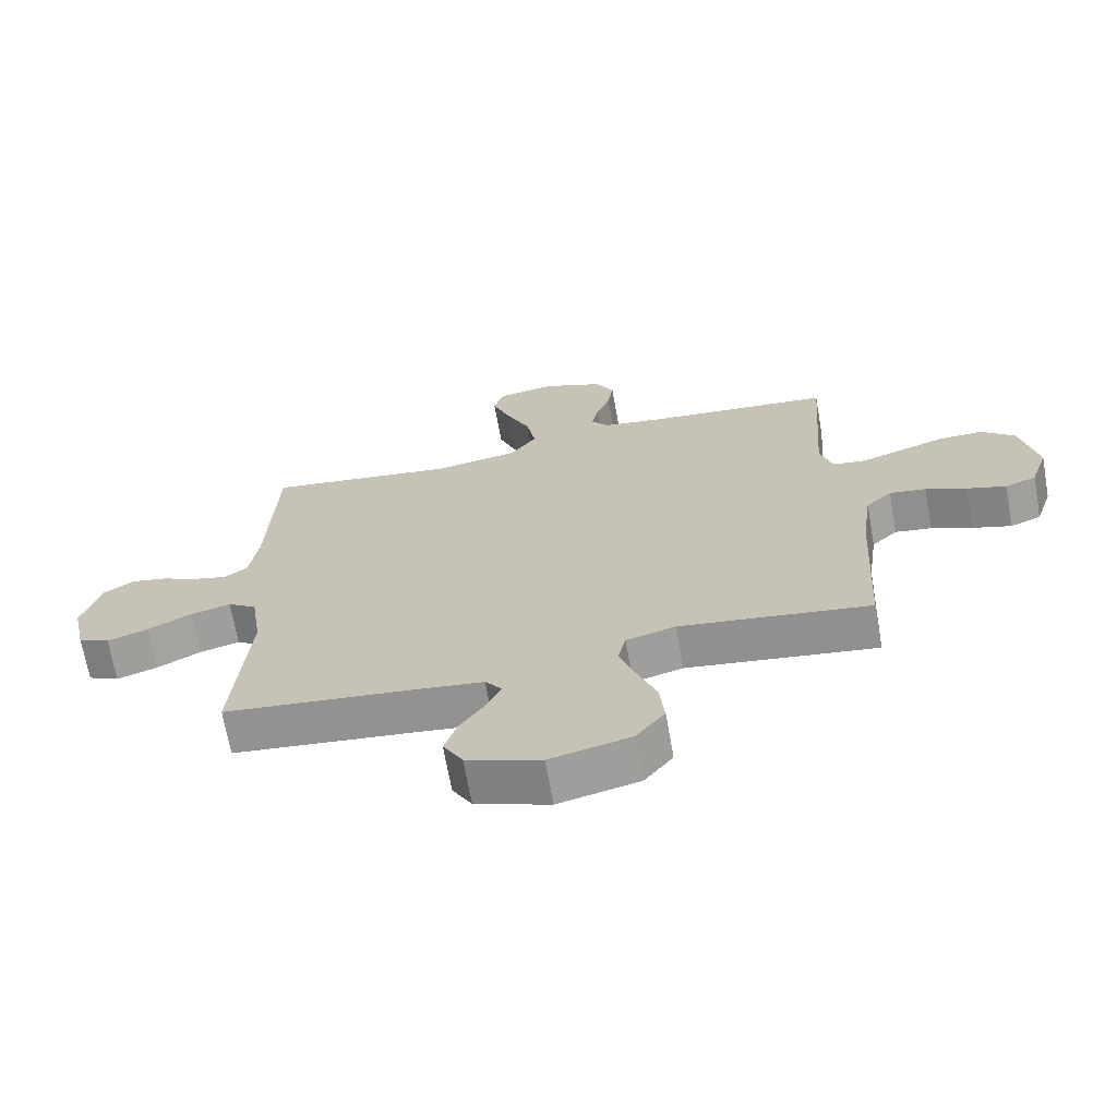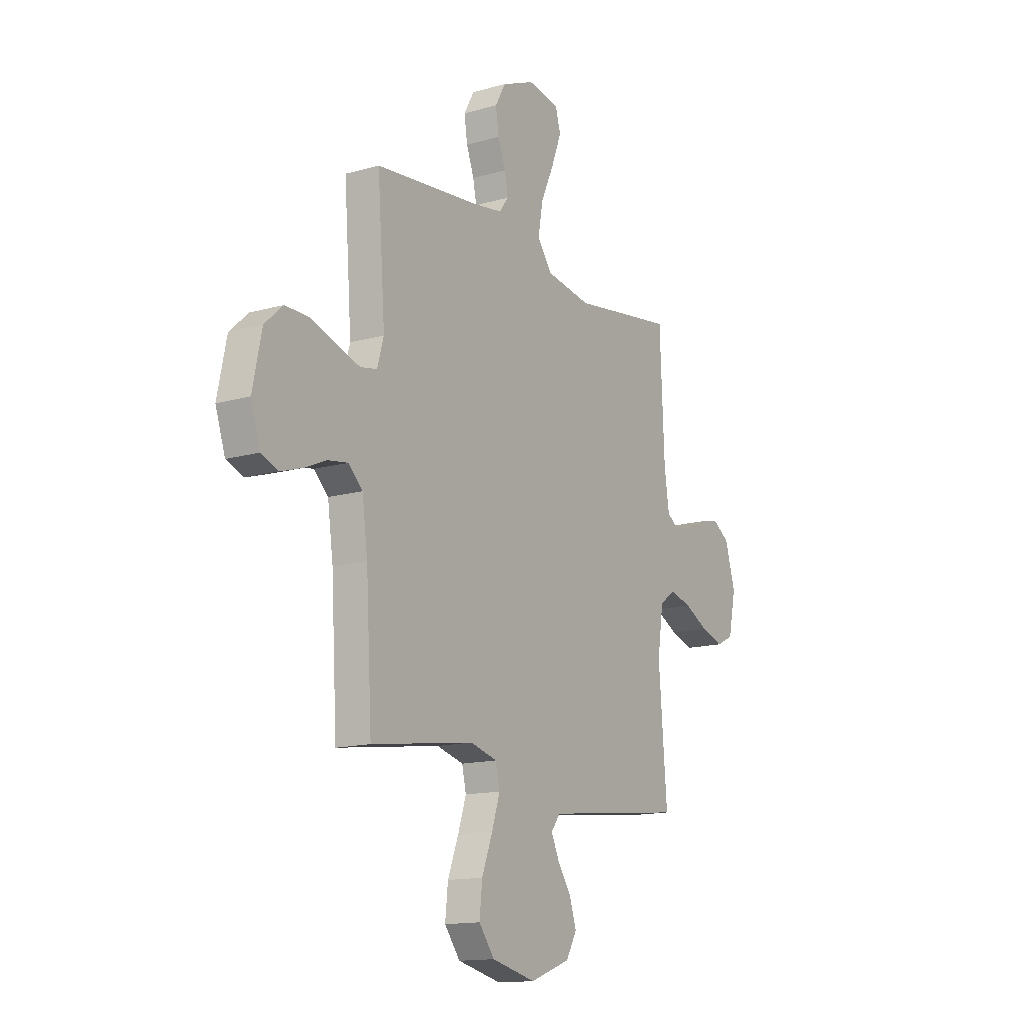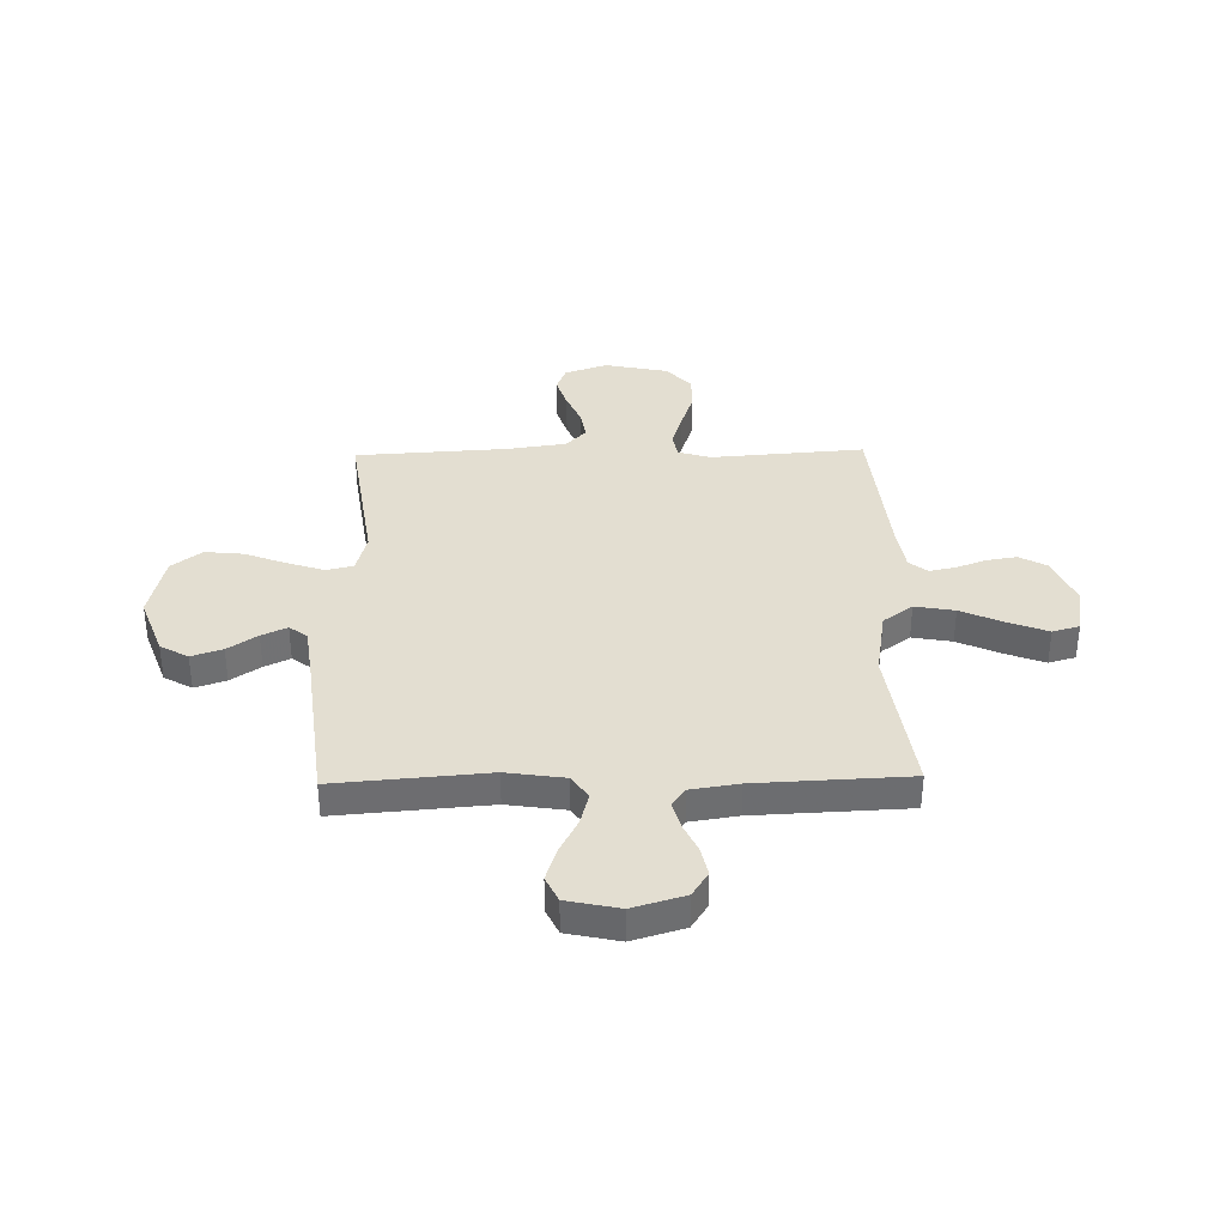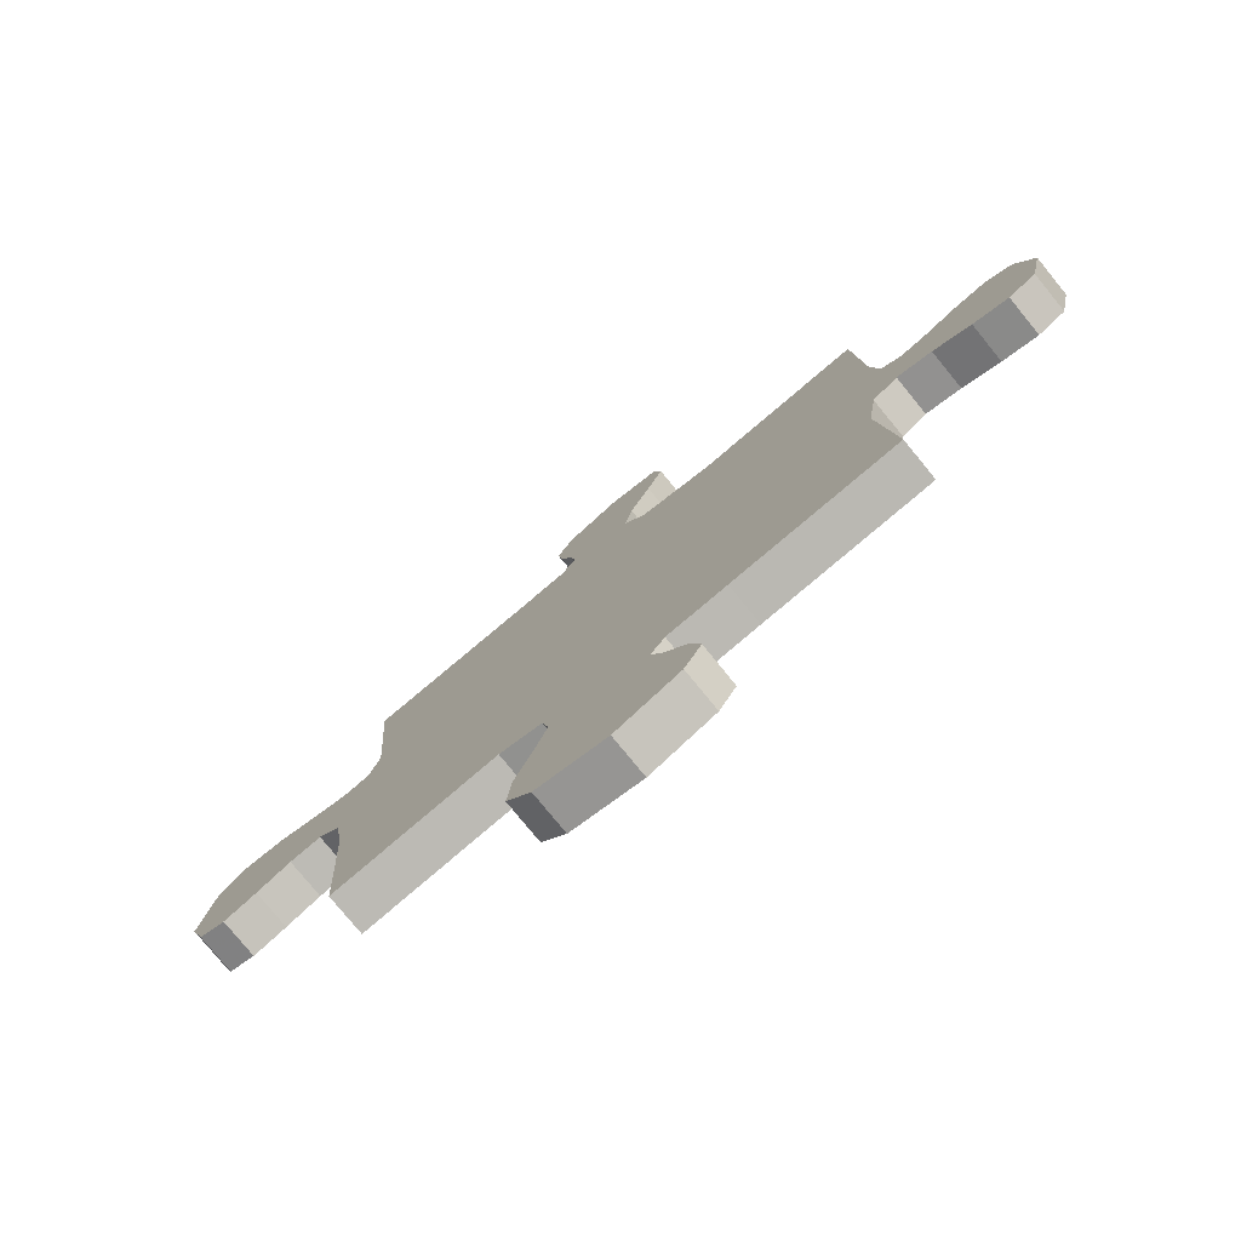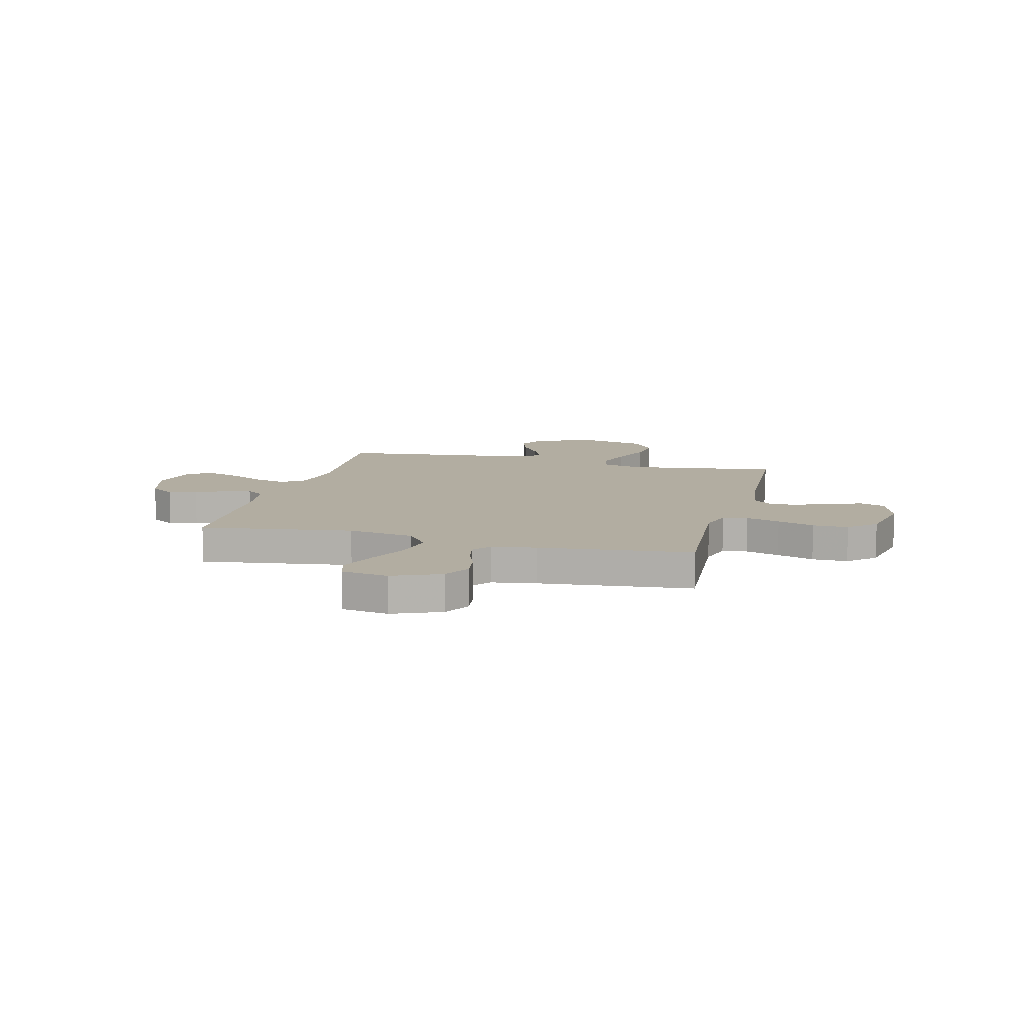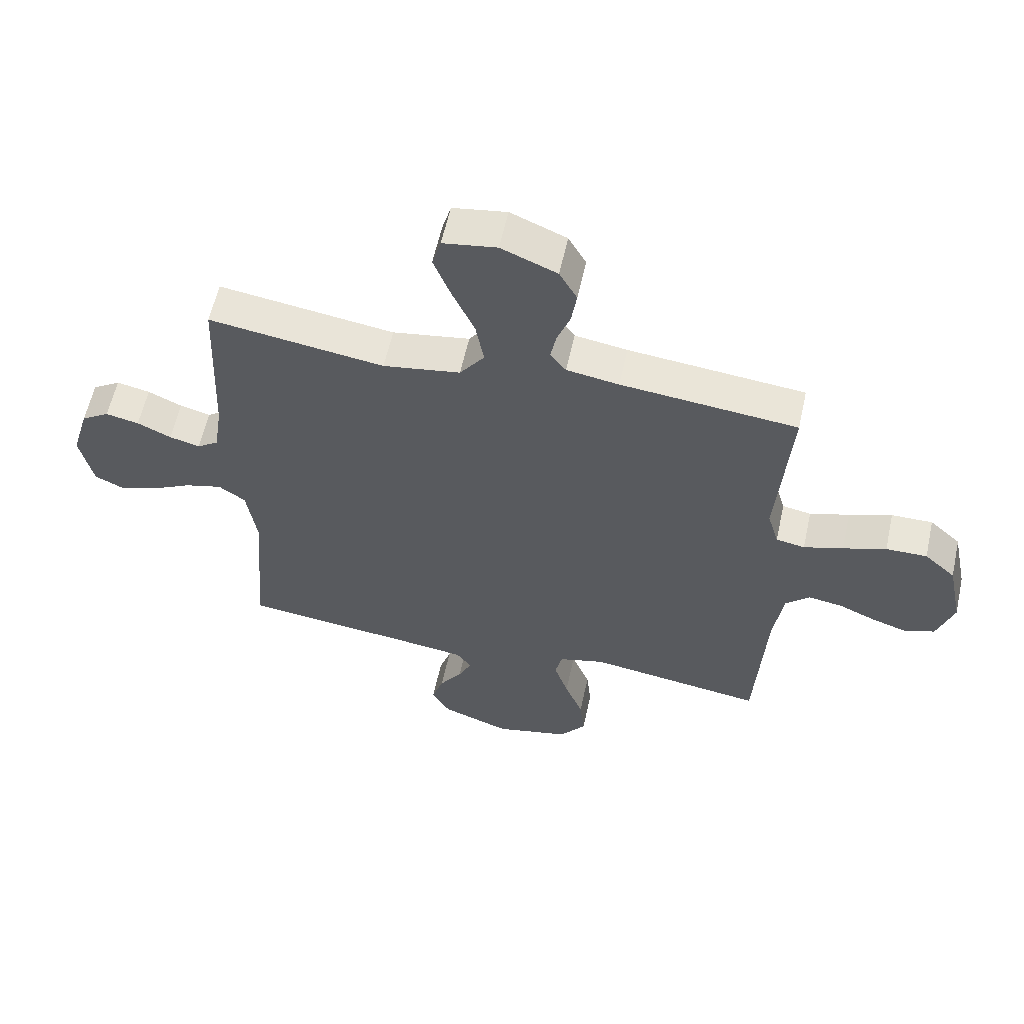
<metadata>
{"format":"obj","ext":"obj","renderer":"f3d","projection":"perspective","resolution":1024,"background":"white","views":[{"elev":-68.6,"azim":10.1,"up":"+Z"},{"elev":-14.3,"azim":122.0,"up":"+Z"},{"elev":36.3,"azim":-91.2,"up":"+Y"},{"elev":-78.0,"azim":-140.8,"up":"+Z"},{"elev":10.5,"azim":14.4,"up":"+Y"},{"elev":59.3,"azim":12.4,"up":"+Z"}]}
</metadata>
<code>
v -0.5 0.07 0.5
v -0.2 0.07 0.457
v -0.068 0.07 0.479
v -0.026 0.07 0.537
v -0.04 0.07 0.615
v -0.078 0.07 0.7
v -0.107 0.07 0.776
v -0.092 0.07 0.829
v 0 0.07 0.844
v 0.095 0.07 0.804
v 0.125 0.07 0.75
v 0.116 0.07 0.69
v 0.094 0.07 0.631
v 0.084 0.07 0.58
v 0.111 0.07 0.544
v 0.2 0.07 0.53
v 0.5 0.07 0.5
v 0.478 0.07 0.2
v 0.497 0.07 0.135
v 0.546 0.07 0.126
v 0.613 0.07 0.147
v 0.686 0.07 0.172
v 0.756 0.07 0.173
v 0.809 0.07 0.125
v 0.835 0.07 0
v 0.807 0.07 -0.084
v 0.758 0.07 -0.103
v 0.696 0.07 -0.083
v 0.632 0.07 -0.055
v 0.574 0.07 -0.046
v 0.533 0.07 -0.085
v 0.517 0.07 -0.2
v 0.5 0.07 -0.5
v 0.2 0.07 -0.457
v 0.122 0.07 -0.478
v 0.11 0.07 -0.531
v 0.134 0.07 -0.604
v 0.165 0.07 -0.685
v 0.173 0.07 -0.761
v 0.128 0.07 -0.82
v 0 0.07 -0.85
v -0.117 0.07 -0.807
v -0.148 0.07 -0.752
v -0.128 0.07 -0.691
v -0.089 0.07 -0.633
v -0.066 0.07 -0.583
v -0.092 0.07 -0.548
v -0.2 0.07 -0.534
v -0.5 0.07 -0.5
v -0.476 0.07 -0.2
v -0.493 0.07 -0.085
v -0.539 0.07 -0.053
v -0.603 0.07 -0.07
v -0.672 0.07 -0.106
v -0.737 0.07 -0.127
v -0.787 0.07 -0.103
v -0.809 0.07 0
v -0.779 0.07 0.102
v -0.731 0.07 0.133
v -0.674 0.07 0.121
v -0.616 0.07 0.094
v -0.564 0.07 0.08
v -0.527 0.07 0.106
v -0.513 0.07 0.2
v -0.5 0 0.5
v -0.2 0 0.457
v -0.068 0 0.479
v -0.026 0 0.537
v -0.04 0 0.615
v -0.078 0 0.7
v -0.107 0 0.776
v -0.092 0 0.829
v 0 0 0.844
v 0.095 0 0.804
v 0.125 0 0.75
v 0.116 0 0.69
v 0.094 0 0.631
v 0.084 0 0.58
v 0.111 0 0.544
v 0.2 0 0.53
v 0.5 0 0.5
v 0.478 0 0.2
v 0.497 0 0.135
v 0.546 0 0.126
v 0.613 0 0.147
v 0.686 0 0.172
v 0.756 0 0.173
v 0.809 0 0.125
v 0.835 0 0
v 0.807 0 -0.084
v 0.758 0 -0.103
v 0.696 0 -0.083
v 0.632 0 -0.055
v 0.574 0 -0.046
v 0.533 0 -0.085
v 0.517 0 -0.2
v 0.5 0 -0.5
v 0.2 0 -0.457
v 0.122 0 -0.478
v 0.11 0 -0.531
v 0.134 0 -0.604
v 0.165 0 -0.685
v 0.173 0 -0.761
v 0.128 0 -0.82
v 0 0 -0.85
v -0.117 0 -0.807
v -0.148 0 -0.752
v -0.128 0 -0.691
v -0.089 0 -0.633
v -0.066 0 -0.583
v -0.092 0 -0.548
v -0.2 0 -0.534
v -0.5 0 -0.5
v -0.476 0 -0.2
v -0.493 0 -0.085
v -0.539 0 -0.053
v -0.603 0 -0.07
v -0.672 0 -0.106
v -0.737 0 -0.127
v -0.787 0 -0.103
v -0.809 0 0
v -0.779 0 0.102
v -0.731 0 0.133
v -0.674 0 0.121
v -0.616 0 0.094
v -0.564 0 0.08
v -0.527 0 0.106
v -0.513 0 0.2
f 58 59 60 61
f 58 61 62
f 57 58 62
f 56 57 62
f 53 54 55 56
f 52 53 56 62
f 51 52 62 63
f 48 49 50
f 47 48 50 51
f 42 43 44 45
f 42 45 46
f 41 42 46
f 40 41 46
f 37 38 39 40
f 36 37 40 46
f 35 36 46 47
f 32 33 34
f 31 32 34 35
f 26 27 28 29
f 24 25 26 29
f 24 29 30
f 21 22 23 24
f 20 21 24 30
f 19 20 30 31
f 16 17 18
f 15 16 18 19
f 10 11 12 13
f 10 13 14
f 9 10 14
f 8 9 14
f 5 6 7 8
f 5 8 14
f 4 5 14 15
f 64 1 2
f 64 2 3
f 63 64 3
f 51 63 3
f 47 51 3
f 19 31 35 47
f 15 19 47
f 3 4 15 47
f 125 124 123 122
f 126 125 122
f 126 122 121
f 126 121 120
f 120 119 118 117
f 126 120 117 116
f 127 126 116 115
f 114 113 112
f 115 114 112 111
f 109 108 107 106
f 110 109 106
f 110 106 105
f 110 105 104
f 104 103 102 101
f 110 104 101 100
f 111 110 100 99
f 98 97 96
f 99 98 96 95
f 93 92 91 90
f 93 90 89 88
f 94 93 88
f 88 87 86 85
f 94 88 85 84
f 95 94 84 83
f 82 81 80
f 83 82 80 79
f 77 76 75 74
f 78 77 74
f 78 74 73
f 78 73 72
f 72 71 70 69
f 78 72 69
f 79 78 69 68
f 66 65 128
f 67 66 128
f 67 128 127
f 67 127 115
f 67 115 111
f 111 99 95 83
f 111 83 79
f 111 79 68 67
f 1 65 66 2
f 2 66 67 3
f 3 67 68 4
f 4 68 69 5
f 5 69 70 6
f 6 70 71 7
f 7 71 72 8
f 8 72 73 9
f 9 73 74 10
f 10 74 75 11
f 11 75 76 12
f 12 76 77 13
f 13 77 78 14
f 14 78 79 15
f 15 79 80 16
f 16 80 81 17
f 17 81 82 18
f 18 82 83 19
f 19 83 84 20
f 20 84 85 21
f 21 85 86 22
f 22 86 87 23
f 23 87 88 24
f 24 88 89 25
f 25 89 90 26
f 26 90 91 27
f 27 91 92 28
f 28 92 93 29
f 29 93 94 30
f 30 94 95 31
f 31 95 96 32
f 32 96 97 33
f 33 97 98 34
f 34 98 99 35
f 35 99 100 36
f 36 100 101 37
f 37 101 102 38
f 38 102 103 39
f 39 103 104 40
f 40 104 105 41
f 41 105 106 42
f 42 106 107 43
f 43 107 108 44
f 44 108 109 45
f 45 109 110 46
f 46 110 111 47
f 47 111 112 48
f 48 112 113 49
f 49 113 114 50
f 50 114 115 51
f 51 115 116 52
f 52 116 117 53
f 53 117 118 54
f 54 118 119 55
f 55 119 120 56
f 56 120 121 57
f 57 121 122 58
f 58 122 123 59
f 59 123 124 60
f 60 124 125 61
f 61 125 126 62
f 62 126 127 63
f 63 127 128 64
f 64 128 65 1

</code>
